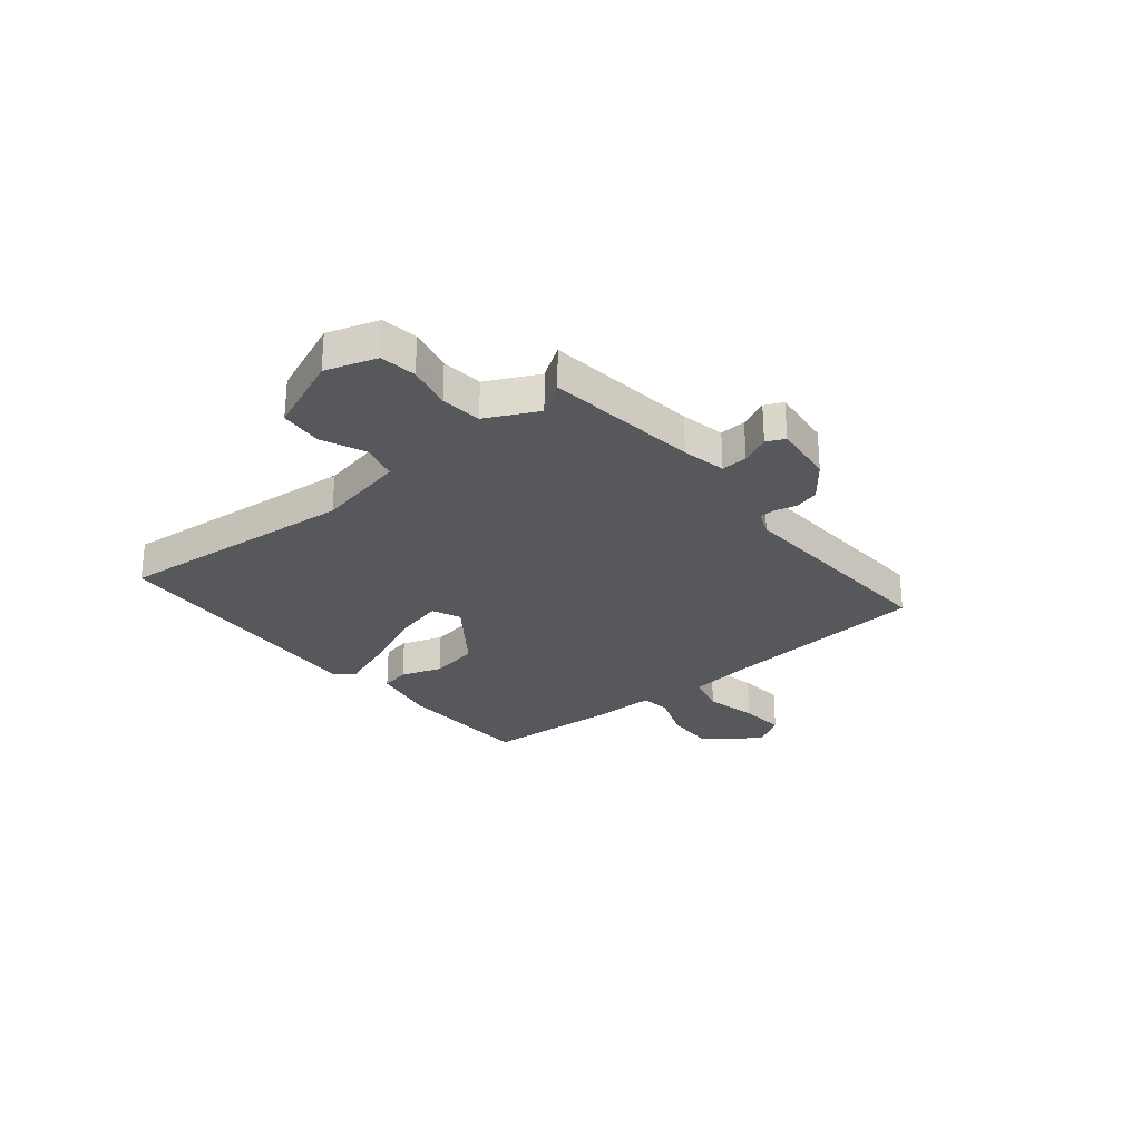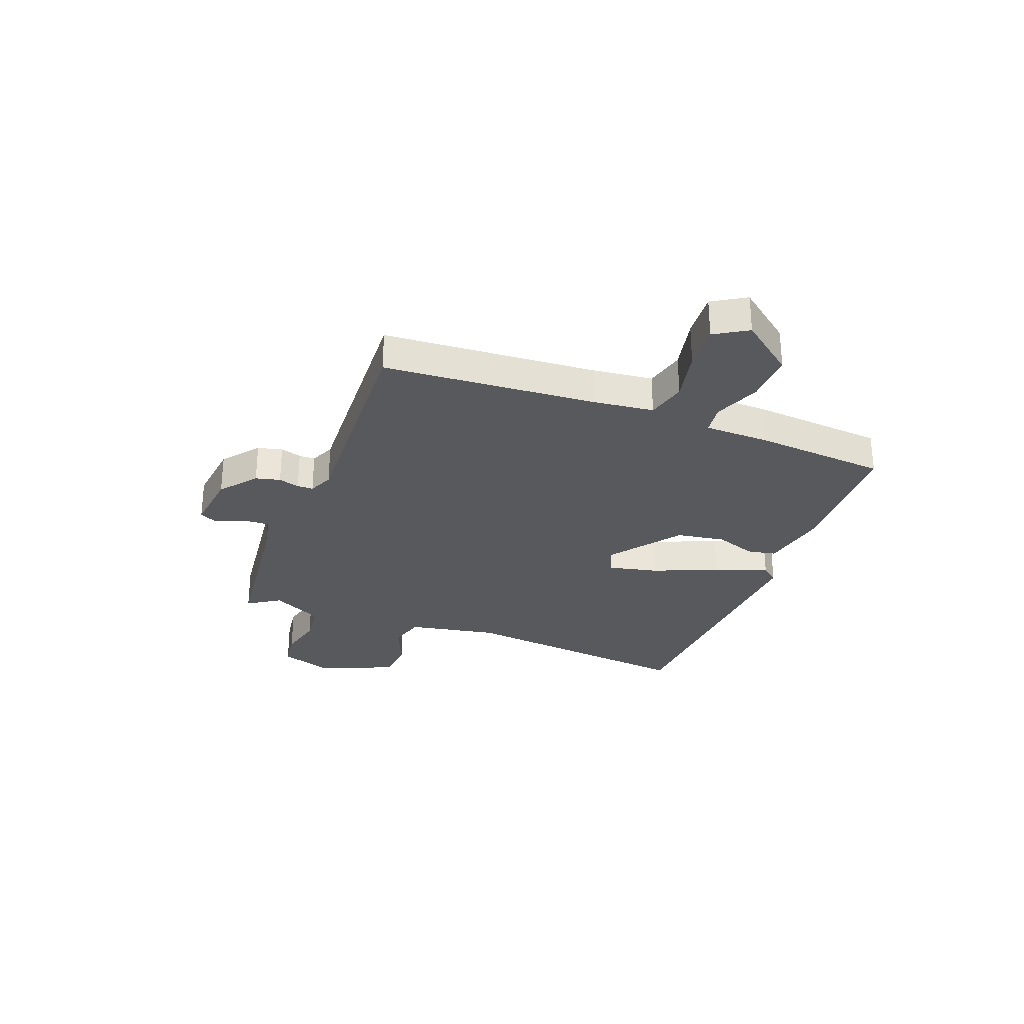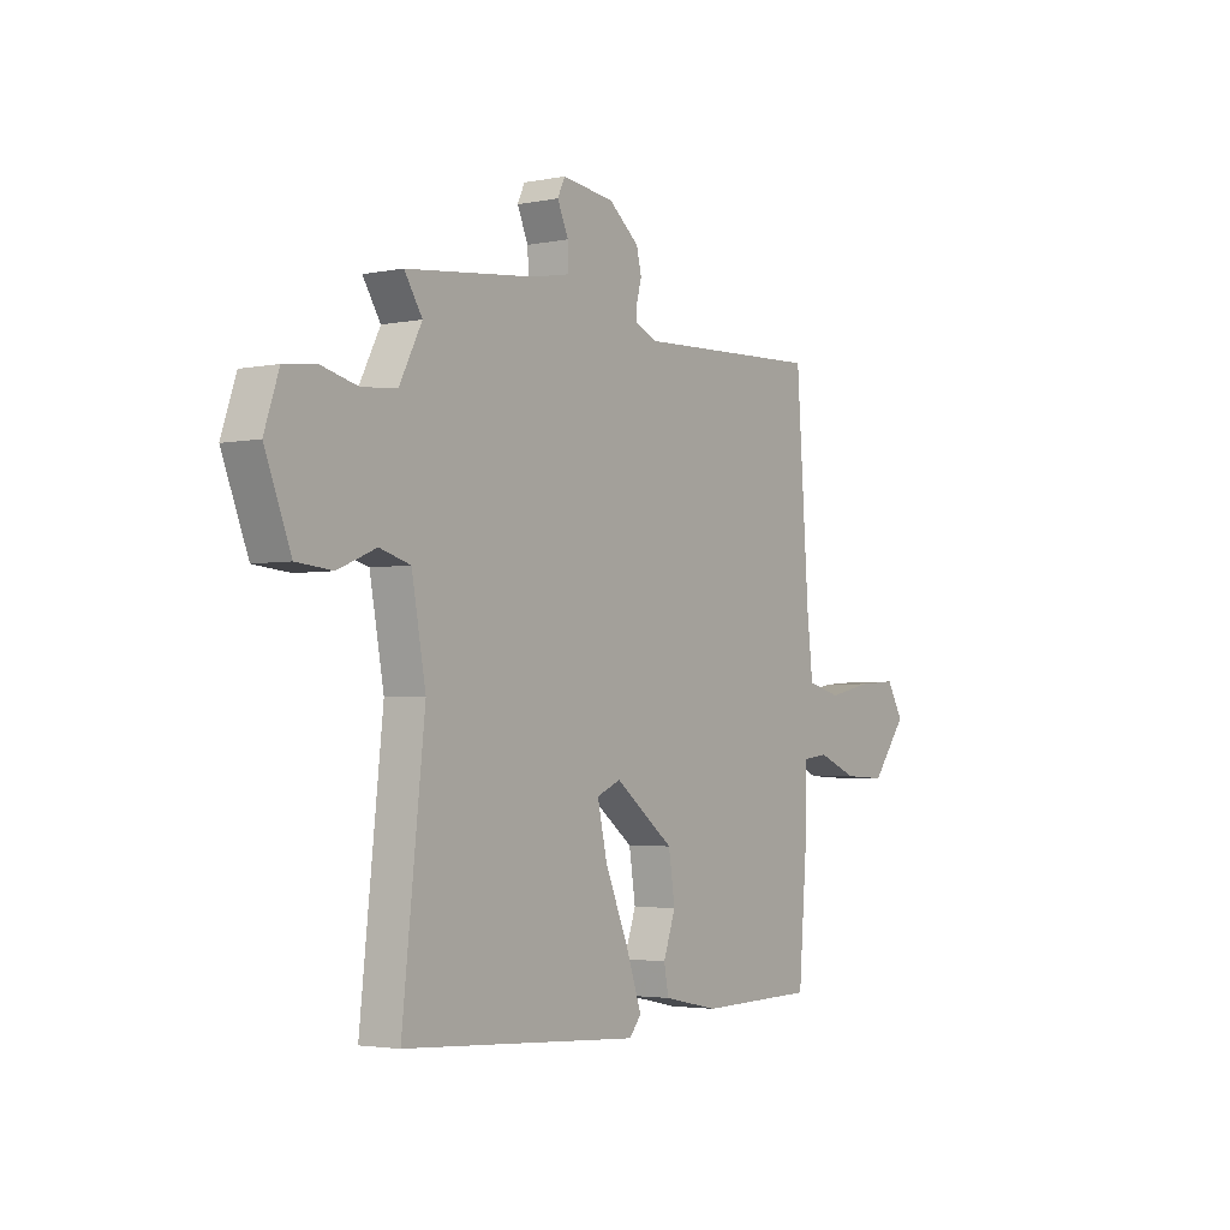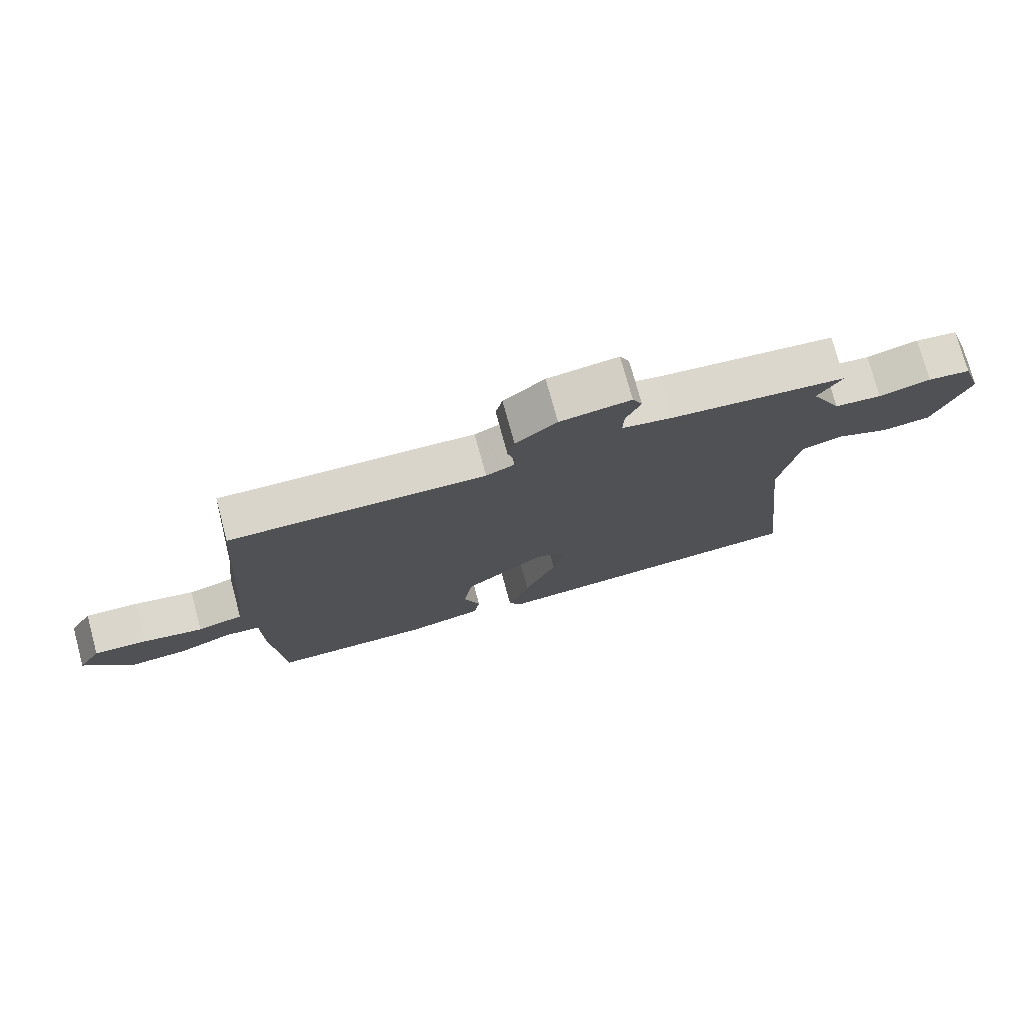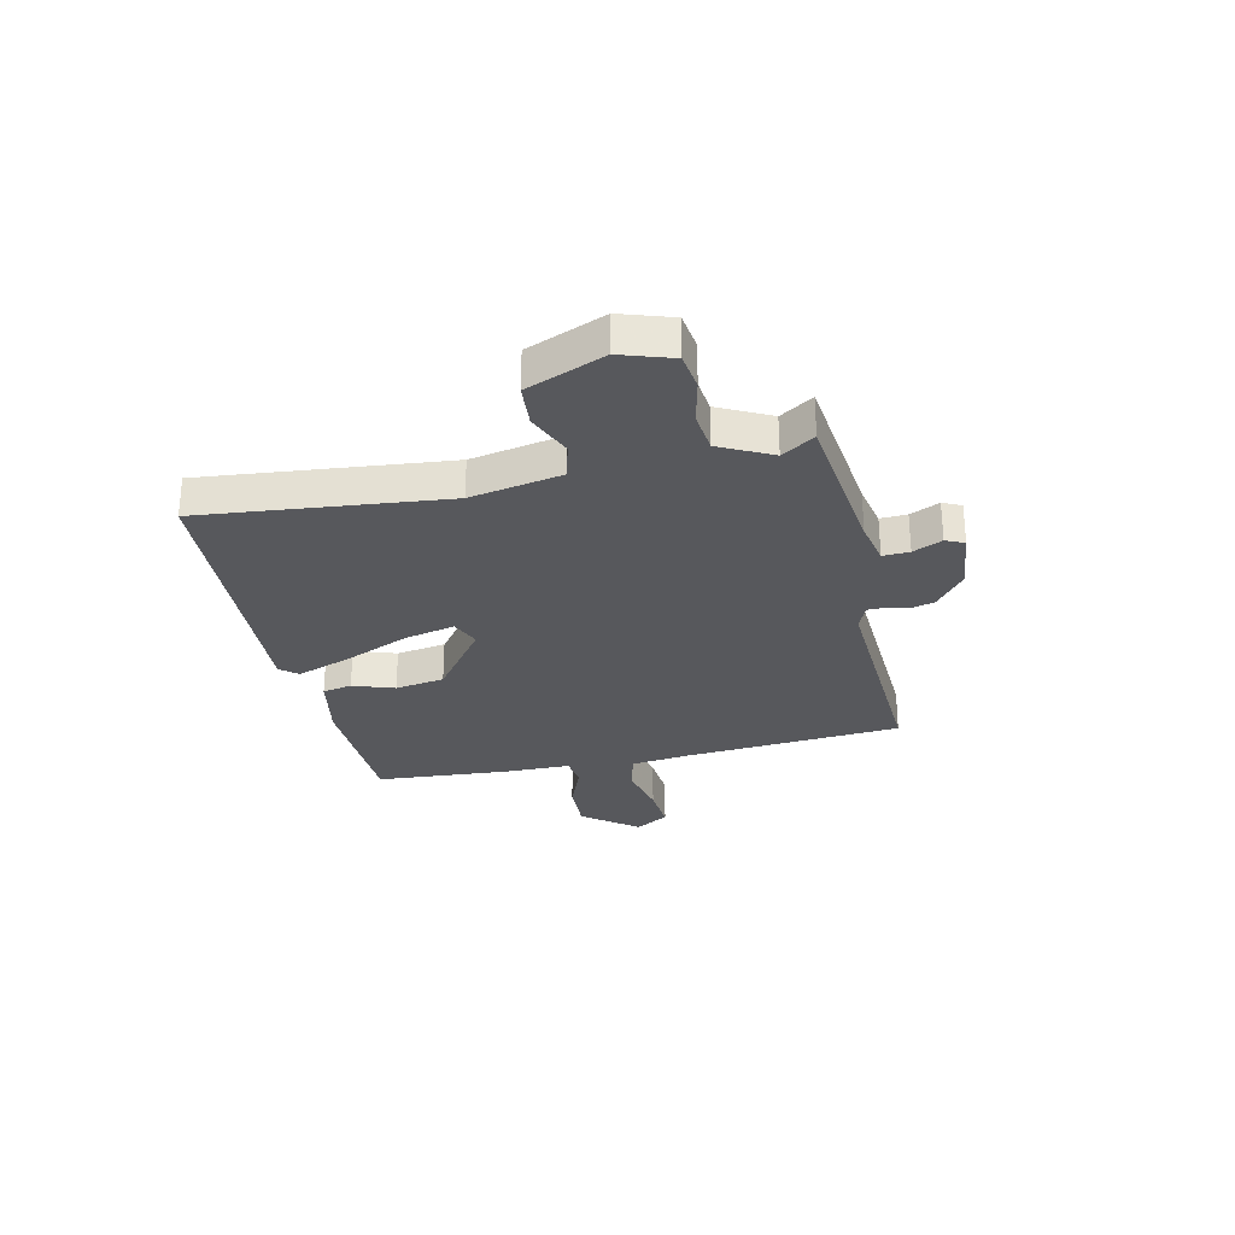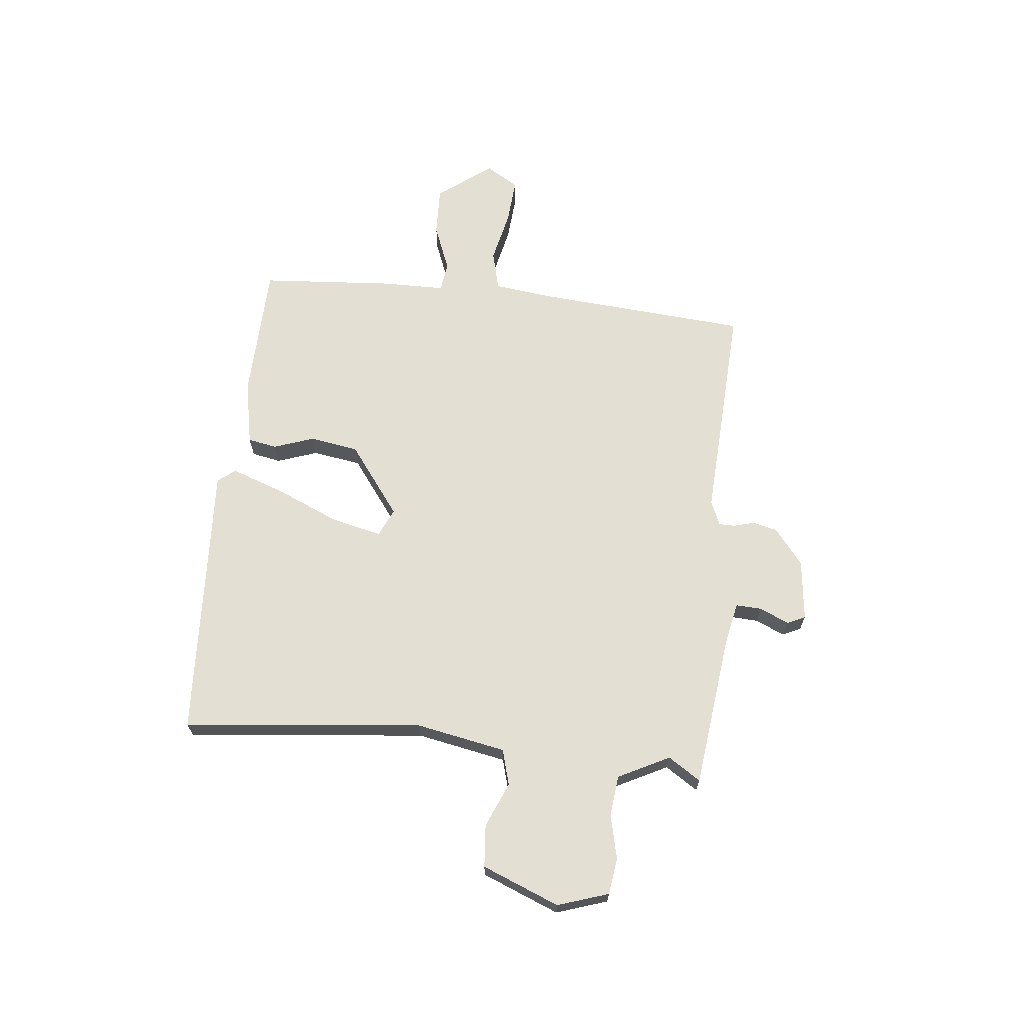
<metadata>
{"format":"obj","ext":"obj","renderer":"f3d","projection":"perspective","resolution":1024,"background":"white","views":[{"elev":-27.7,"azim":-49.9,"up":"+Y"},{"elev":-29.5,"azim":69.3,"up":"+Y"},{"elev":-3.1,"azim":-55.6,"up":"+Z"},{"elev":75.3,"azim":164.7,"up":"+Z"},{"elev":-28.8,"azim":-77.0,"up":"+Y"},{"elev":66.9,"azim":-83.6,"up":"+Y"}]}
</metadata>
<code>
v 0.5 0.07 -0.5
v 0.242 0.07 -0.506
v 0.12 0.07 -0.481
v 0.11 0.07 -0.427
v 0.137 0.07 -0.351
v 0.123 0.07 -0.26
v -0.007 0.07 -0.162
v -0.06 0.07 -0.185
v -0.039 0.07 -0.279
v 0.012 0.07 -0.399
v 0.047 0.07 -0.499
v 0.021 0.07 -0.531
v -0.5 0.07 -0.5
v -0.451 0.07 -0.051
v -0.482 0.07 0.117
v -0.549 0.07 0.136
v -0.633 0.07 0.101
v -0.712 0.07 0.108
v -0.769 0.07 0.252
v -0.737 0.07 0.347
v -0.669 0.07 0.356
v -0.586 0.07 0.336
v -0.51 0.07 0.344
v -0.461 0.07 0.439
v -0.5 0.07 0.5
v -0.215 0.07 0.532
v -0.133 0.07 0.548
v -0.135 0.07 0.597
v -0.159 0.07 0.651
v -0.143 0.07 0.685
v -0.028 0.07 0.671
v 0.039 0.07 0.617
v 0.05 0.07 0.571
v 0.039 0.07 0.532
v 0.039 0.07 0.502
v 0.085 0.07 0.482
v 0.5 0.07 0.5
v 0.528 0.07 0.104
v 0.541 0.07 -0.01
v 0.615 0.07 -0.029
v 0.713 0.07 -0.008
v 0.799 0.07 -0.002
v 0.836 0.07 -0.064
v 0.758 0.07 -0.164
v 0.665 0.07 -0.16
v 0.578 0.07 -0.125
v 0.522 0.07 -0.132
v 0.52 0.07 -0.253
v 0.5 0 -0.5
v 0.242 0 -0.506
v 0.12 0 -0.481
v 0.11 0 -0.427
v 0.137 0 -0.351
v 0.123 0 -0.26
v -0.007 0 -0.162
v -0.06 0 -0.185
v -0.039 0 -0.279
v 0.012 0 -0.399
v 0.047 0 -0.499
v 0.021 0 -0.531
v -0.5 0 -0.5
v -0.451 0 -0.051
v -0.482 0 0.117
v -0.549 0 0.136
v -0.633 0 0.101
v -0.712 0 0.108
v -0.769 0 0.252
v -0.737 0 0.347
v -0.669 0 0.356
v -0.586 0 0.336
v -0.51 0 0.344
v -0.461 0 0.439
v -0.5 0 0.5
v -0.215 0 0.532
v -0.133 0 0.548
v -0.135 0 0.597
v -0.159 0 0.651
v -0.143 0 0.685
v -0.028 0 0.671
v 0.039 0 0.617
v 0.05 0 0.571
v 0.039 0 0.532
v 0.039 0 0.502
v 0.085 0 0.482
v 0.5 0 0.5
v 0.528 0 0.104
v 0.541 0 -0.01
v 0.615 0 -0.029
v 0.713 0 -0.008
v 0.799 0 -0.002
v 0.836 0 -0.064
v 0.758 0 -0.164
v 0.665 0 -0.16
v 0.578 0 -0.125
v 0.522 0 -0.132
v 0.52 0 -0.253
f 3 4 5
f 2 3 5
f 1 2 5
f 48 1 5
f 47 48 5
f 44 45 46
f 43 44 46
f 42 43 46
f 41 42 46
f 40 41 46
f 39 40 46 47
f 47 5 6
f 39 47 6
f 38 39 6
f 38 6 7
f 37 38 7
f 36 37 7
f 32 33 34
f 31 32 34
f 30 31 34
f 29 30 34
f 28 29 34
f 27 28 34 35
f 36 7 8
f 35 36 8
f 27 35 8
f 26 27 8
f 20 21 22
f 19 20 22
f 18 19 22
f 17 18 22
f 16 17 22
f 15 16 22 23
f 14 15 23 24
f 12 13 14
f 11 12 14
f 10 11 14
f 9 10 14
f 8 9 14 24
f 8 24 25 26
f 53 52 51
f 53 51 50
f 53 50 49
f 53 49 96
f 53 96 95
f 94 93 92
f 94 92 91
f 94 91 90
f 94 90 89
f 94 89 88
f 95 94 88 87
f 54 53 95
f 54 95 87
f 54 87 86
f 55 54 86
f 55 86 85
f 55 85 84
f 82 81 80
f 82 80 79
f 82 79 78
f 82 78 77
f 82 77 76
f 83 82 76 75
f 56 55 84
f 56 84 83
f 56 83 75
f 56 75 74
f 70 69 68
f 70 68 67
f 70 67 66
f 70 66 65
f 70 65 64
f 71 70 64 63
f 72 71 63 62
f 62 61 60
f 62 60 59
f 62 59 58
f 62 58 57
f 72 62 57 56
f 74 73 72 56
f 1 49 50 2
f 2 50 51 3
f 3 51 52 4
f 4 52 53 5
f 5 53 54 6
f 6 54 55 7
f 7 55 56 8
f 8 56 57 9
f 9 57 58 10
f 10 58 59 11
f 11 59 60 12
f 12 60 61 13
f 13 61 62 14
f 14 62 63 15
f 15 63 64 16
f 16 64 65 17
f 17 65 66 18
f 18 66 67 19
f 19 67 68 20
f 20 68 69 21
f 21 69 70 22
f 22 70 71 23
f 23 71 72 24
f 24 72 73 25
f 25 73 74 26
f 26 74 75 27
f 27 75 76 28
f 28 76 77 29
f 29 77 78 30
f 30 78 79 31
f 31 79 80 32
f 32 80 81 33
f 33 81 82 34
f 34 82 83 35
f 35 83 84 36
f 36 84 85 37
f 37 85 86 38
f 38 86 87 39
f 39 87 88 40
f 40 88 89 41
f 41 89 90 42
f 42 90 91 43
f 43 91 92 44
f 44 92 93 45
f 45 93 94 46
f 46 94 95 47
f 47 95 96 48
f 48 96 49 1

</code>
